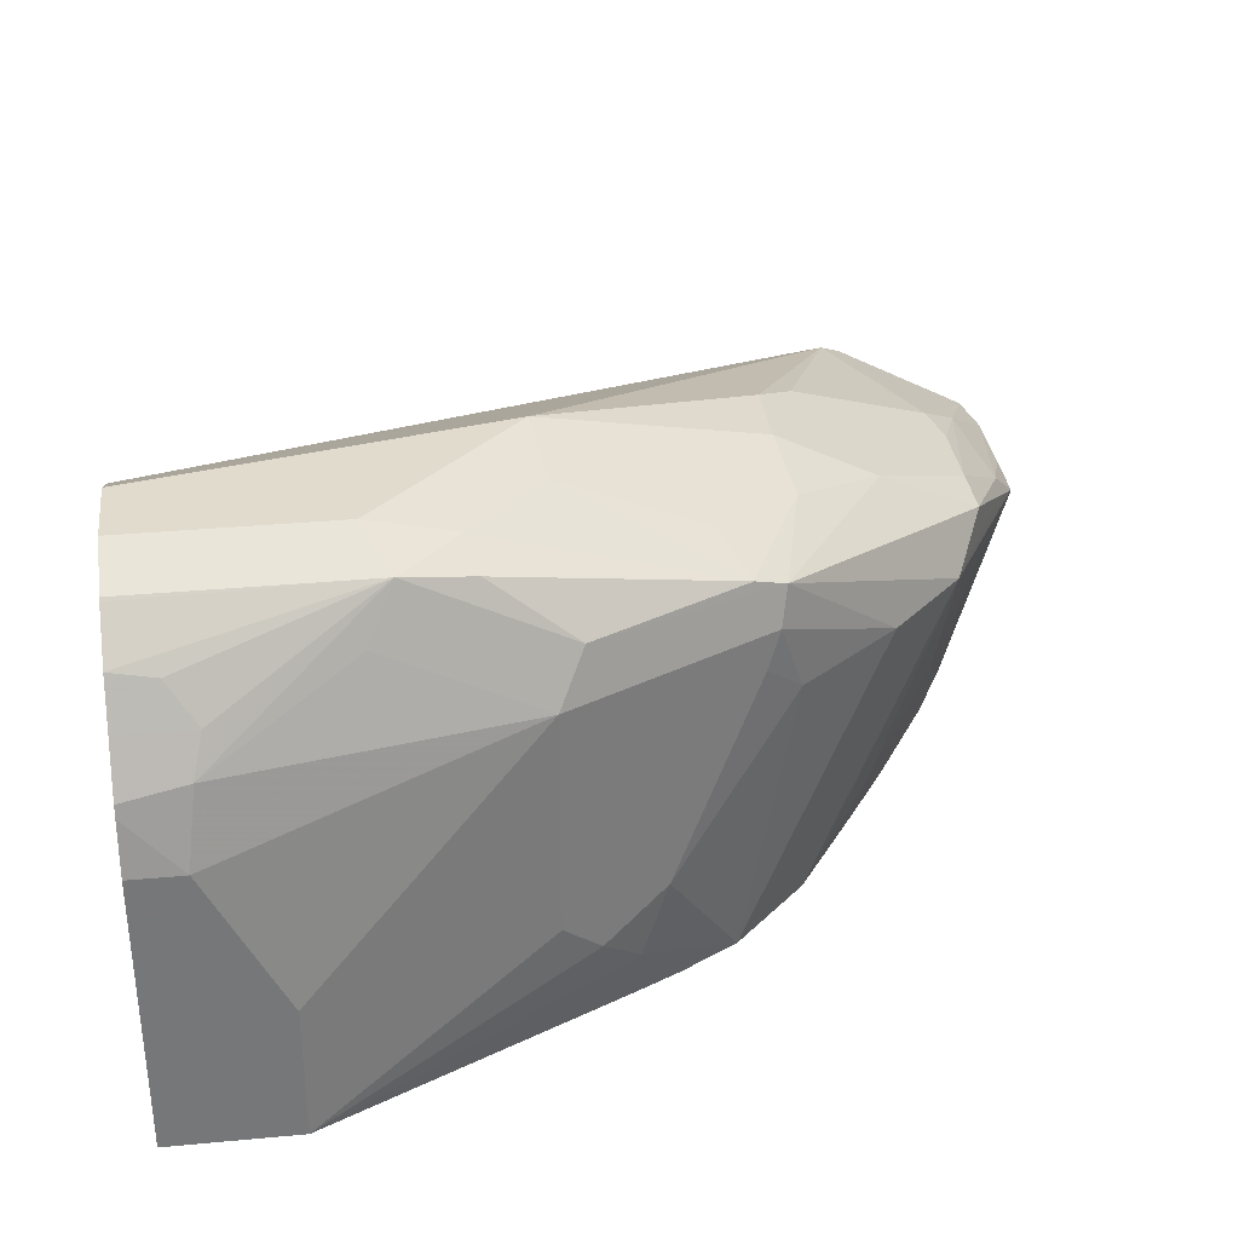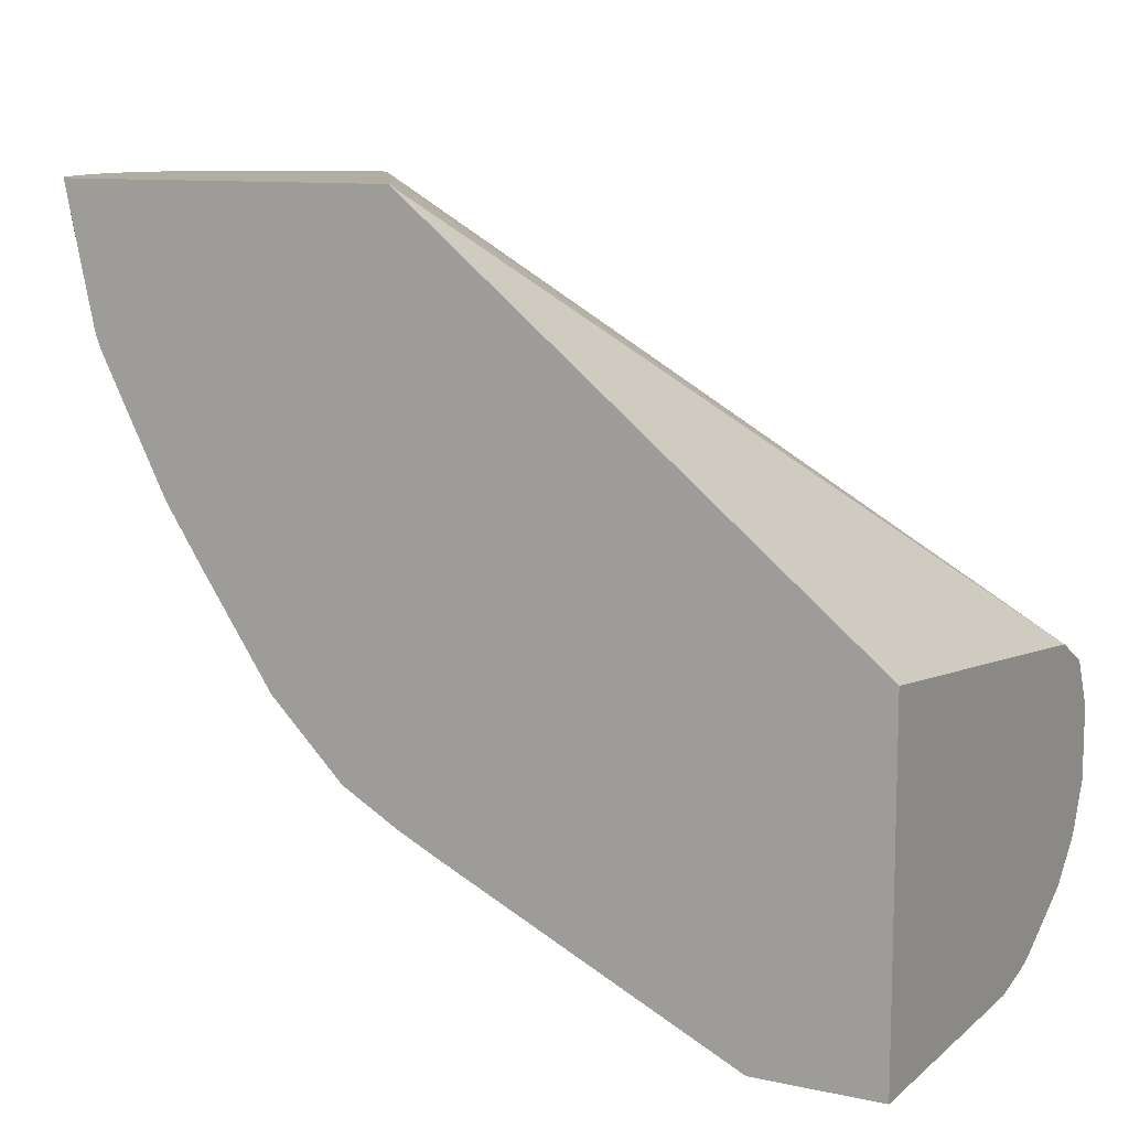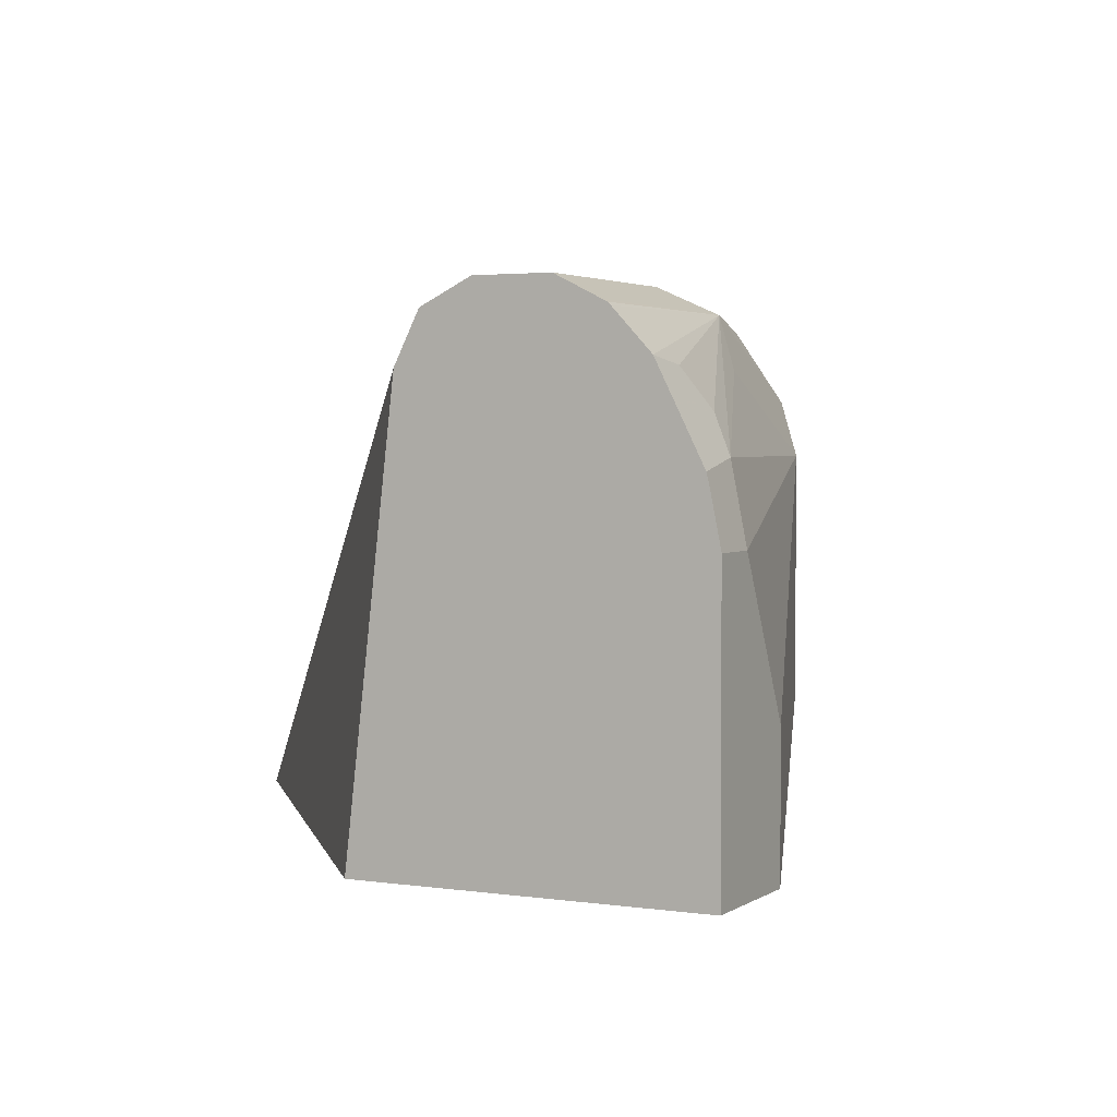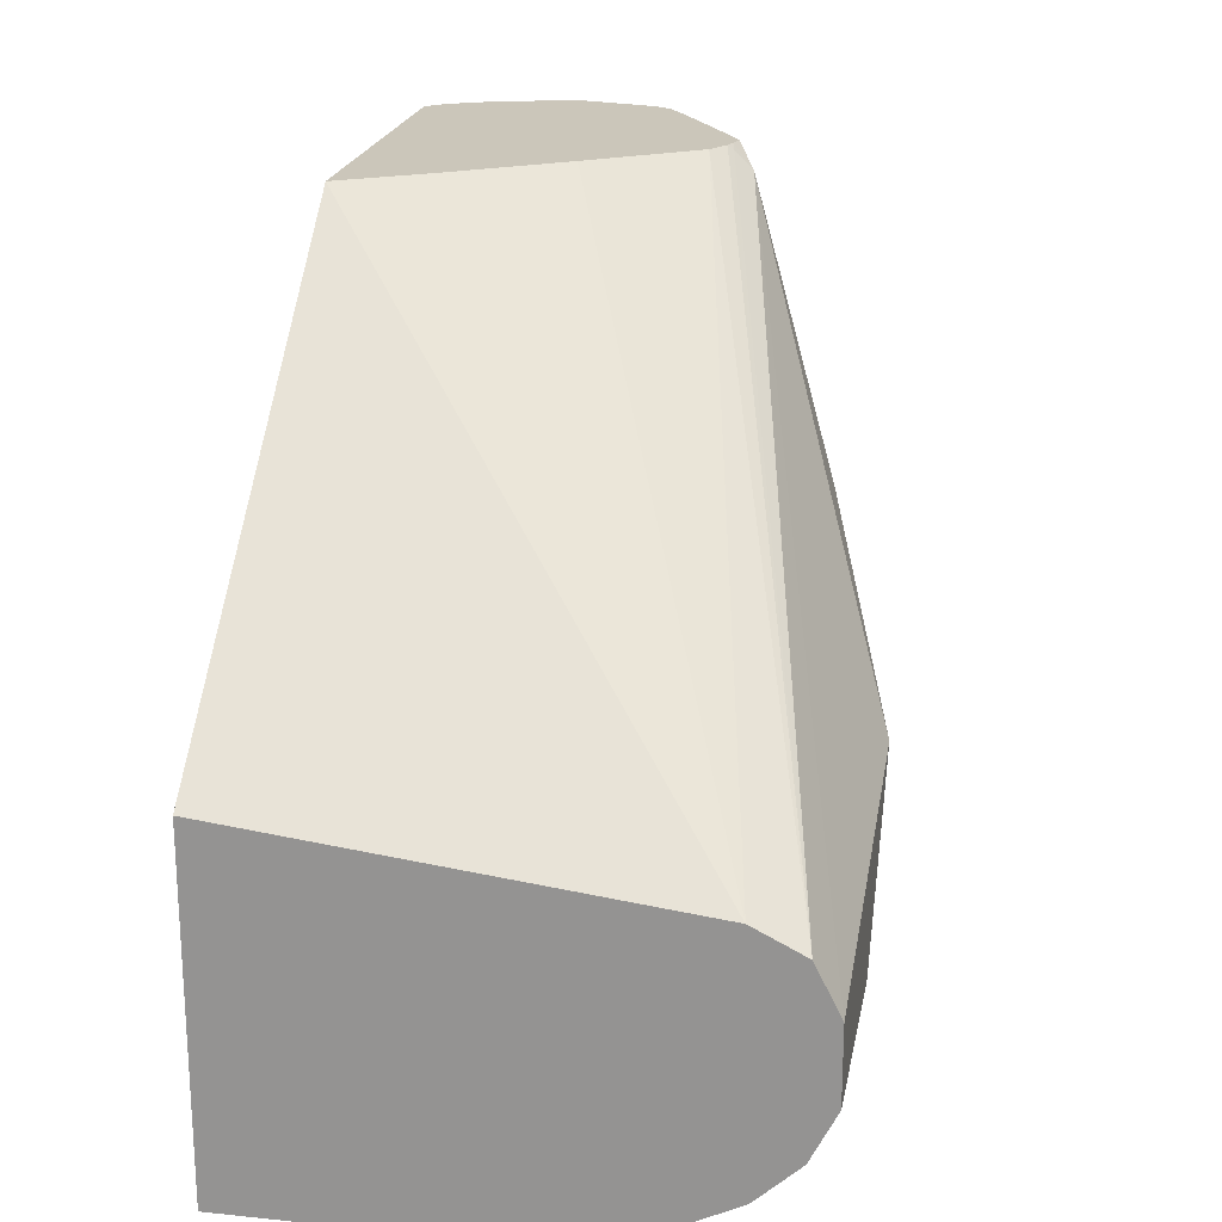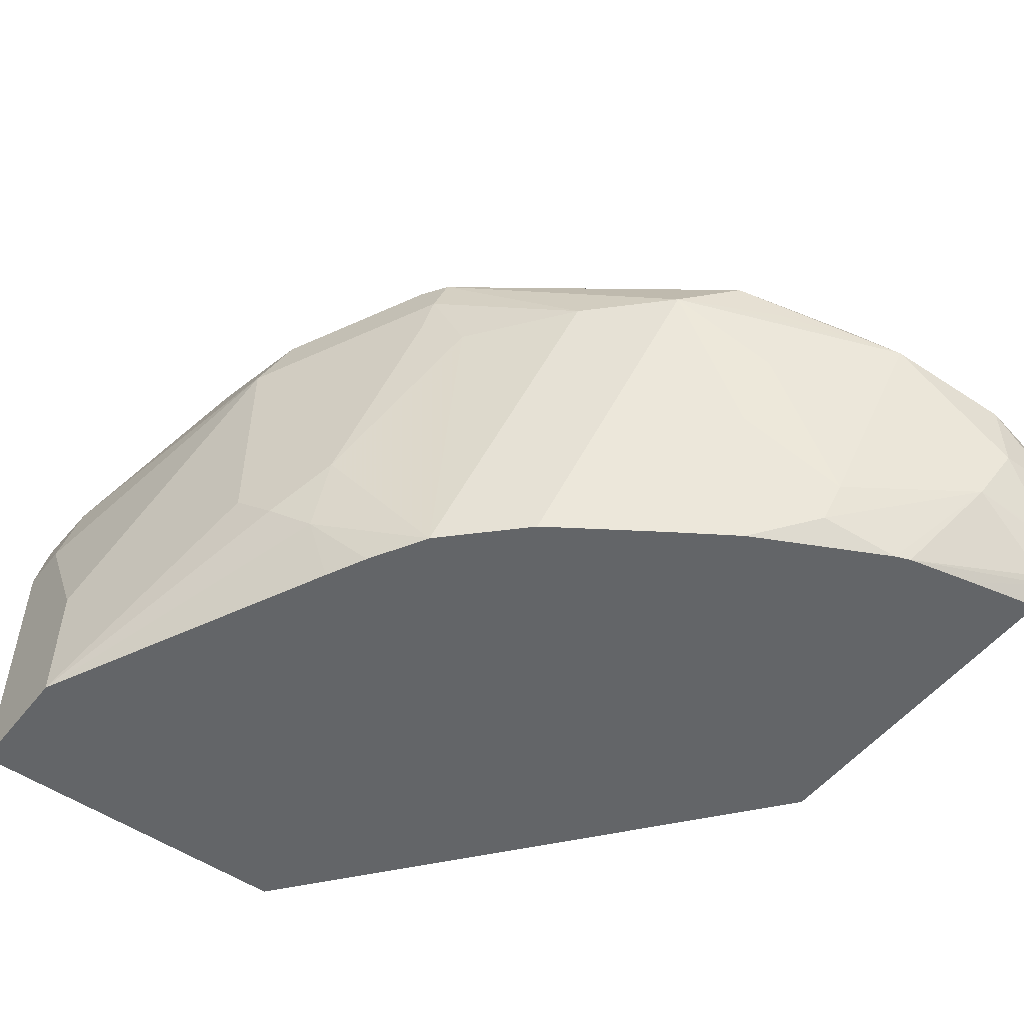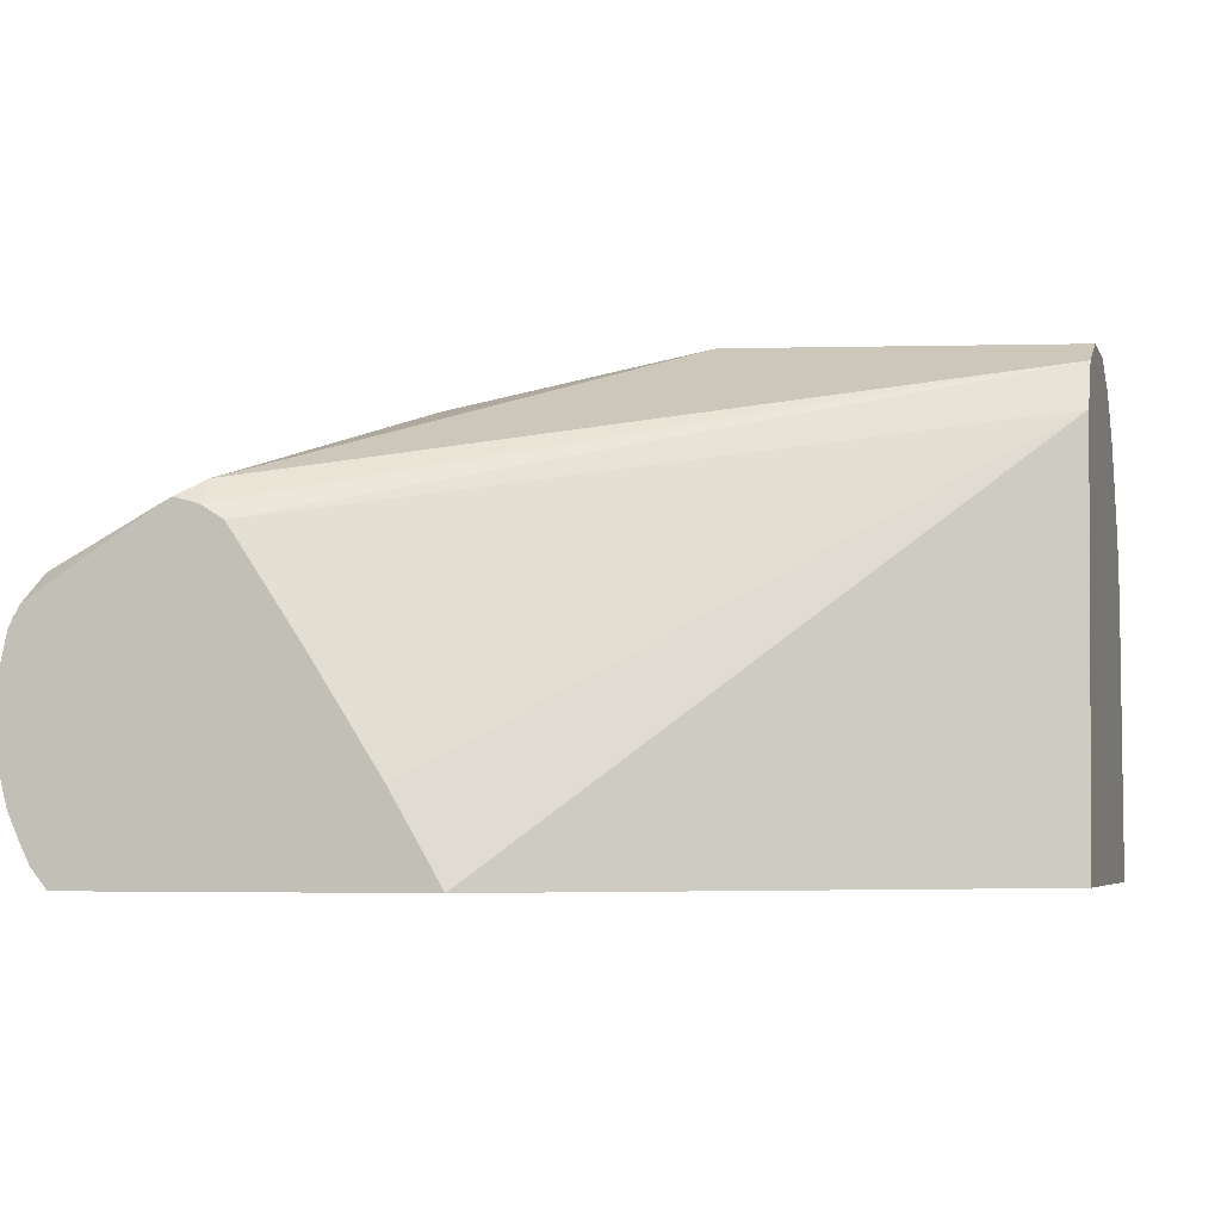
<metadata>
{"format":"obj","ext":"obj","renderer":"f3d","projection":"perspective","resolution":1024,"background":"white","views":[{"elev":33.3,"azim":-7.2,"up":"+Z"},{"elev":10.5,"azim":-151.7,"up":"+Y"},{"elev":2.8,"azim":-63.0,"up":"+Z"},{"elev":21.1,"azim":-79.6,"up":"+Y"},{"elev":-51.4,"azim":53.0,"up":"+Z"},{"elev":-5.1,"azim":-164.1,"up":"+Z"}]}
</metadata>
<code>
v 0.2522 0.3792 0.06594
v 0.2522 0.3792 0.002679
v 0.2638 0.3792 0.06594
v 0.2522 0.3815 0.07753
v 0.2522 0.4563 0.002679
v 0.2803 0.3792 0.002679
v 0.2659 0.3833 0.08243
v 0.2522 0.3822 0.08006
v 0.2803 0.3792 0.03298
v 0.3298 0.3957 0.08243
v 0.2522 0.4452 0.09892
v 0.3557 0.5409 0.002679
v 0.3462 0.4112 0.002679
v 0.3462 0.406 0.01649
v 0.338 0.3998 0.02474
v 0.3298 0.3957 0.03298
v 0.2968 0.3957 0.09892
v 0.3023 0.4012 0.1099
v 0.2679 0.3875 0.09067
v 0.2522 0.3875 0.09067
v 0.3408 0.4012 0.08243
v 0.3353 0.4012 0.09342
v 0.2522 0.4413 0.1067
v 0.3985 0.5409 0.06986
v 0.3825 0.5409 0.04613
v 0.3746 0.5409 0.03385
v 0.3668 0.5409 0.0217
v 0.4327 0.5409 0.002679
v 0.3554 0.4158 0.002679
v 0.3682 0.4232 0.002679
v 0.3517 0.4067 0.03298
v 0.3408 0.4012 0.03298
v 0.3174 0.404 0.1072
v 0.3153 0.4122 0.1113
v 0.2968 0.4122 0.1154
v 0.2522 0.4024 0.1105
v 0.2522 0.4012 0.1099
v 0.2522 0.4006 0.1093
v 0.2522 0.3924 0.1004
v 0.2617 0.3916 0.09892
v 0.2522 0.3891 0.09403
v 0.3737 0.4177 0.08243
v 0.3751 0.4204 0.09067
v 0.3682 0.4177 0.09342
v 0.2522 0.4397 0.1099
v 0.4033 0.5409 0.07289
v 0.4363 0.5409 0.006961
v 0.4293 0.5252 0.002679
v 0.3792 0.4225 0.06594
v 0.3847 0.4397 0.002679
v 0.4012 0.4397 0.06594
v 0.371 0.4163 0.07419
v 0.3318 0.4287 0.1113
v 0.2522 0.4122 0.1154
v 0.3133 0.4287 0.1154
v 0.4177 0.4562 0.06594
v 0.4245 0.4699 0.07419
v 0.4012 0.4616 0.08792
v 0.3813 0.4452 0.0948
v 0.3627 0.4287 0.09892
v 0.2522 0.4319 0.1138
v 0.4039 0.5358 0.07831
v 0.4039 0.54 0.07419
v 0.4059 0.5409 0.0737
v 0.4389 0.5409 0.01213
v 0.4369 0.54 0.008252
v 0.4259 0.5097 0.002679
v 0.4 0.4625 0.002679
v 0.4012 0.4562 0.01649
v 0.3298 0.4452 0.1154
v 0.2522 0.4287 0.1154
v 0.4177 0.4726 0.03298
v 0.4245 0.4761 0.04947
v 0.441 0.5029 0.05771
v 0.4232 0.4671 0.06594
v 0.4287 0.4781 0.06594
v 0.4348 0.4946 0.06594
v 0.4232 0.4781 0.07693
v 0.4204 0.5029 0.07831
v 0.3874 0.4864 0.0948
v 0.3792 0.4616 0.09892
v 0.3792 0.4781 0.09892
v 0.409 0.5409 0.07449
v 0.441 0.5409 0.01679
v 0.4397 0.5221 0.02199
v 0.4245 0.5064 0.002679
v 0.4094 0.4767 0.002679
v 0.4204 0.4905 0.008252
v 0.4245 0.4926 0.01649
v 0.4452 0.5276 0.03298
v 0.4452 0.5276 0.04947
v 0.4397 0.5111 0.06045
v 0.4397 0.5276 0.06045
v 0.4287 0.5111 0.07212
v 0.4232 0.4946 0.07693
v 0.4369 0.5358 0.06183
v 0.4132 0.5409 0.072
v 0.4413 0.5409 0.01774
v 0.4452 0.5409 0.03298
v 0.4452 0.5409 0.03614
v 0.4418 0.5409 0.05113
v 0.4408 0.5409 0.05324
v 0.4395 0.5409 0.05547
v 0.4318 0.5409 0.06055
f 50 68 69
f 56 69 72
f 53 59 70
f 53 60 59
f 50 56 51
f 50 69 56
f 47 67 48
f 56 72 73
f 53 70 55
f 56 73 74
f 58 78 79
f 56 75 57
f 57 75 76
f 57 76 74
f 57 74 77
f 57 77 78
f 57 78 58
f 58 79 80
f 58 80 81
f 47 66 67
f 58 81 59
f 56 74 75
f 47 65 66
f 35 54 36
f 45 63 46
f 59 81 70
f 31 52 42
f 31 42 32
f 33 44 34
f 34 44 53
f 34 53 55
f 34 55 35
f 35 55 70
f 35 70 71
f 35 71 54
f 46 63 64
f 42 52 49
f 42 51 43
f 43 51 56
f 43 56 57
f 43 57 58
f 43 58 59
f 43 59 44
f 44 59 60
f 44 60 53
f 45 61 62
f 45 62 63
f 42 49 51
f 61 71 62
f 85 89 88
f 62 80 79
f 79 95 94
f 79 94 96
f 79 96 83
f 80 82 81
f 83 96 97
f 84 98 85
f 85 98 90
f 31 49 52
f 85 88 86
f 86 88 87
f 78 95 79
f 90 98 99
f 90 100 91
f 91 100 101
f 91 101 93
f 91 93 92
f 93 101 102
f 93 102 103
f 93 103 96
f 93 96 94
f 96 103 104
f 96 104 97
f 90 99 100
f 62 82 80
f 78 94 95
f 77 93 94
f 62 79 83
f 62 83 64
f 62 64 63
f 62 71 70
f 62 70 82
f 65 84 85
f 65 85 66
f 66 85 67
f 67 85 86
f 68 87 69
f 77 94 78
f 69 88 72
f 72 88 89
f 72 89 73
f 73 89 74
f 74 85 90
f 74 90 91
f 74 91 92
f 74 92 77
f 74 76 75
f 74 89 85
f 77 92 93
f 70 81 82
f 30 51 49
f 69 87 88
f 30 49 31
f 2 68 50
f 2 50 30
f 2 30 29
f 2 29 13
f 2 13 6
f 3 7 8
f 3 8 4
f 3 9 10
f 3 10 7
f 5 11 12
f 2 87 68
f 6 13 14
f 6 15 16
f 6 16 10
f 6 10 9
f 7 17 18
f 7 18 19
f 7 19 8
f 7 10 17
f 8 19 20
f 10 16 32
f 10 32 21
f 6 14 15
f 10 21 22
f 2 86 87
f 2 48 67
f 30 50 51
f 1 2 6
f 1 6 9
f 1 9 3
f 1 3 4
f 1 4 8
f 1 8 20
f 1 20 41
f 1 41 39
f 1 39 38
f 2 67 86
f 1 38 37
f 1 36 54
f 1 54 71
f 1 71 61
f 1 61 45
f 1 45 23
f 1 23 11
f 1 11 5
f 1 5 2
f 2 5 12
f 2 28 48
f 1 37 36
f 10 22 18
f 2 12 28
f 11 23 24
f 15 31 32
f 15 32 16
f 18 22 33
f 18 33 34
f 18 34 35
f 18 35 36
f 18 36 37
f 18 37 38
f 18 38 39
f 18 39 40
f 14 31 15
f 19 40 39
f 19 41 20
f 21 32 42
f 21 42 43
f 21 43 22
f 22 43 44
f 22 44 33
f 23 45 24
f 24 45 46
f 10 18 17
f 28 47 48
f 19 39 41
f 14 30 31
f 18 40 19
f 13 29 14
f 11 24 25
f 11 25 26
f 14 29 30
f 11 26 27
f 11 27 12
f 12 27 26
f 12 26 25
f 12 25 24
f 12 46 64
f 12 64 83
f 12 83 97
f 12 24 46
f 12 104 103
f 12 103 102
f 12 102 101
f 12 47 28
f 12 101 100
f 12 100 99
f 12 99 98
f 12 98 84
f 12 84 65
f 12 97 104
f 12 65 47

</code>
